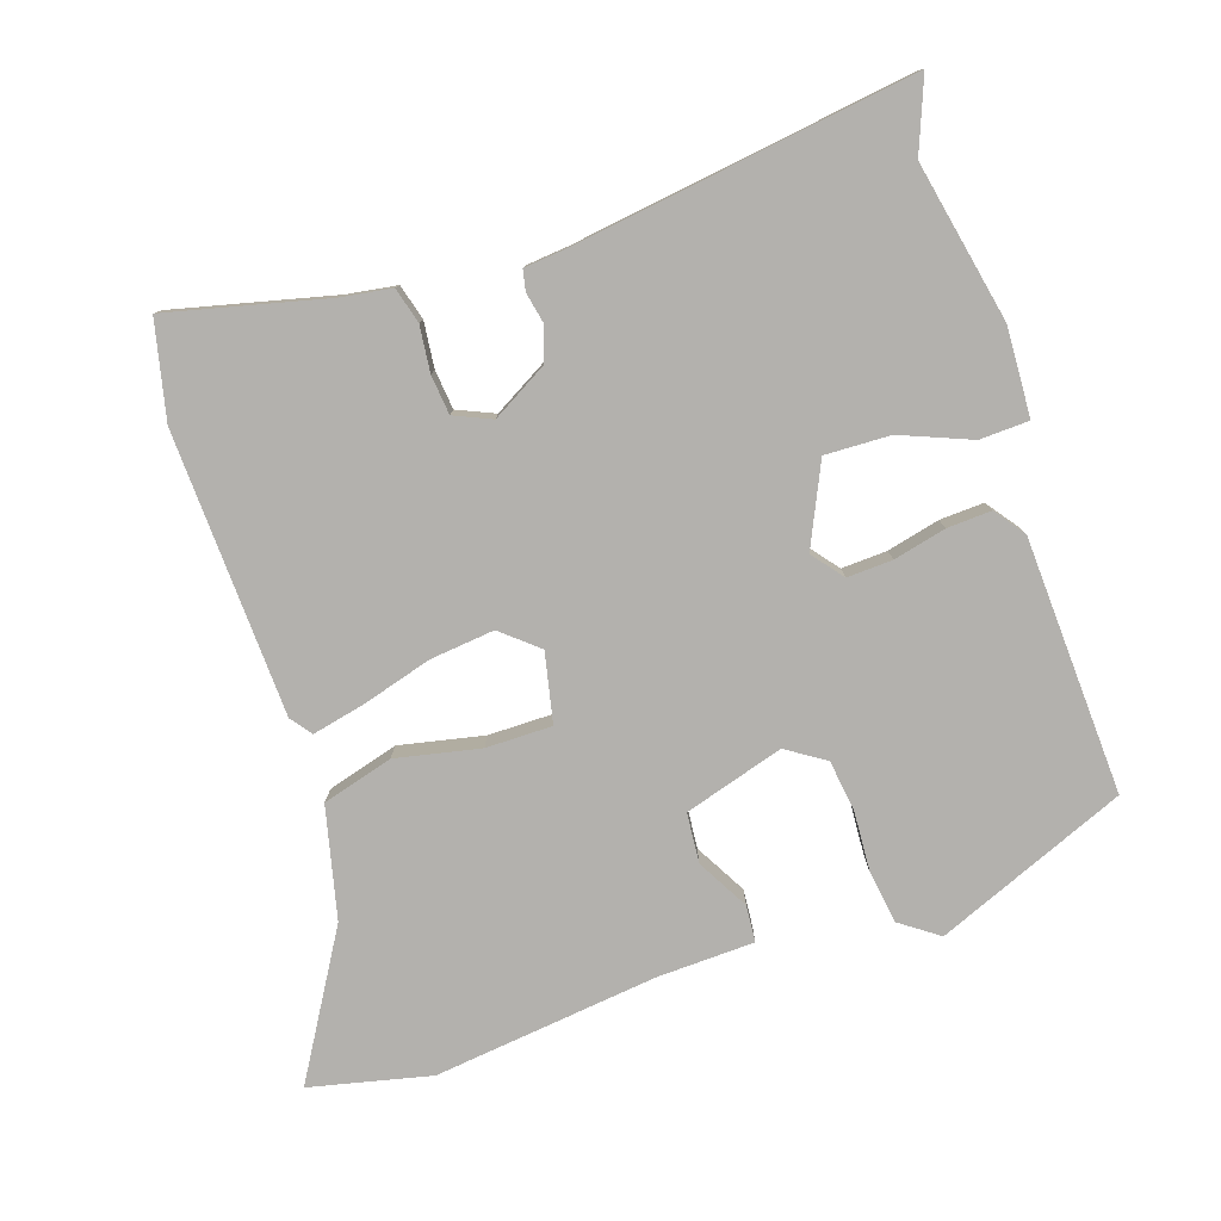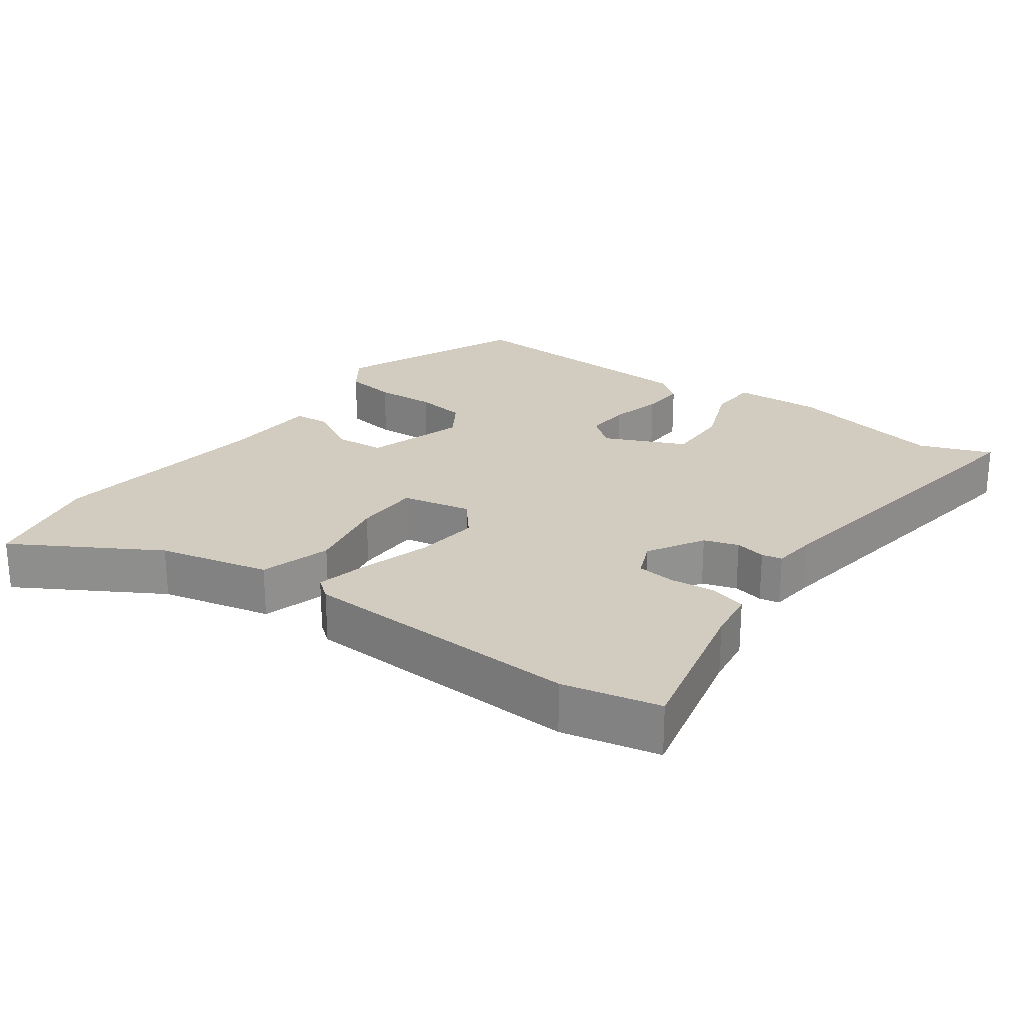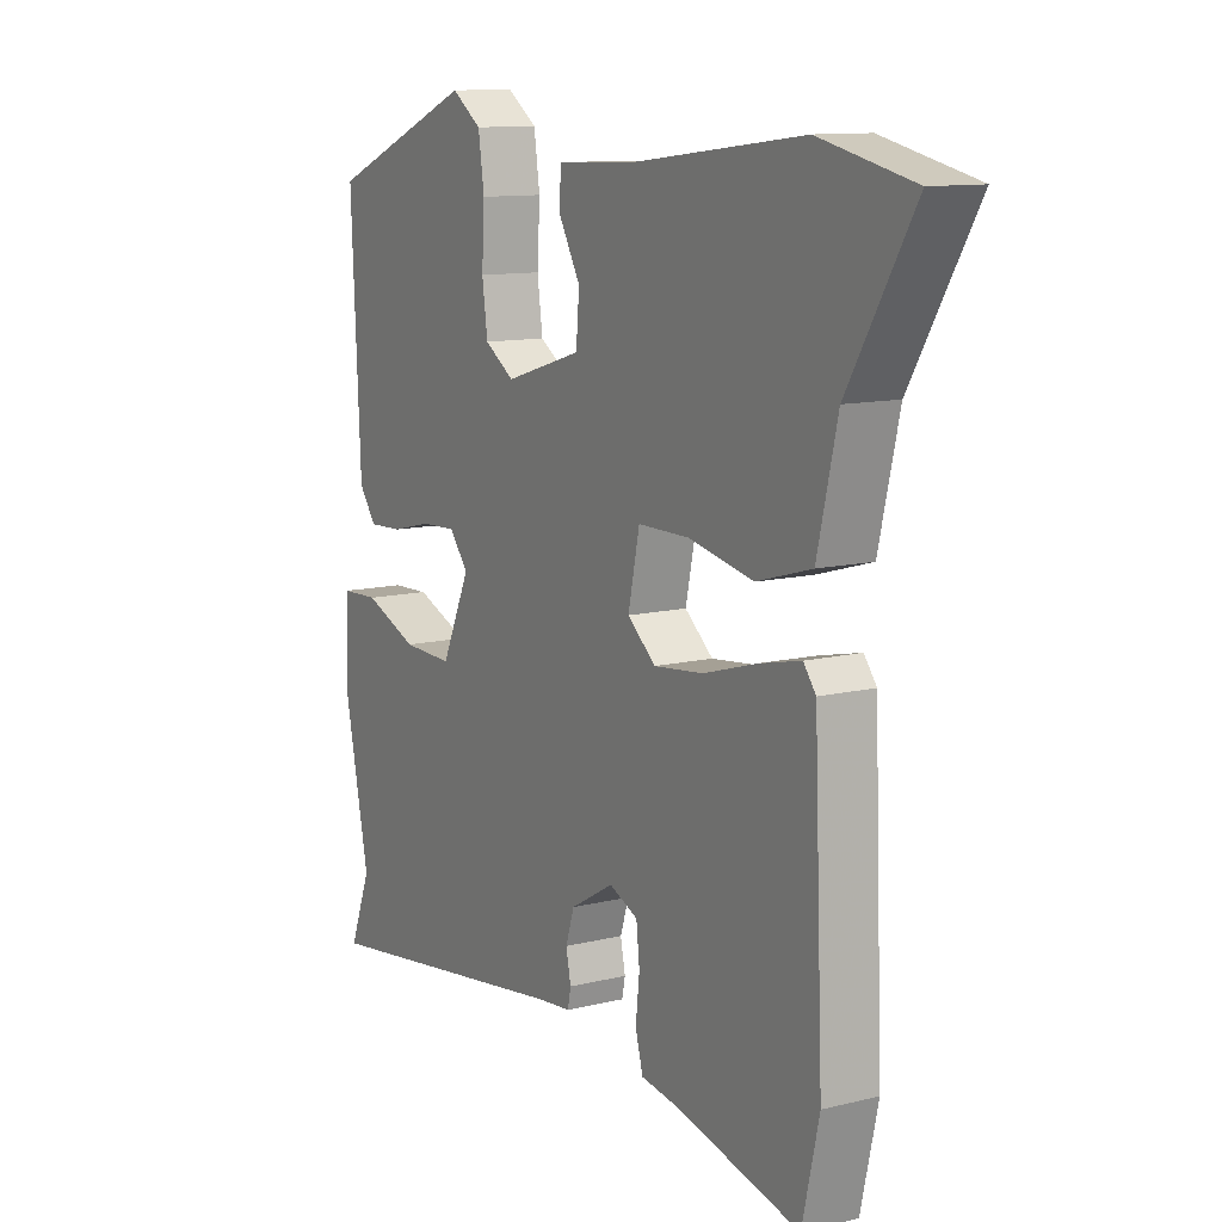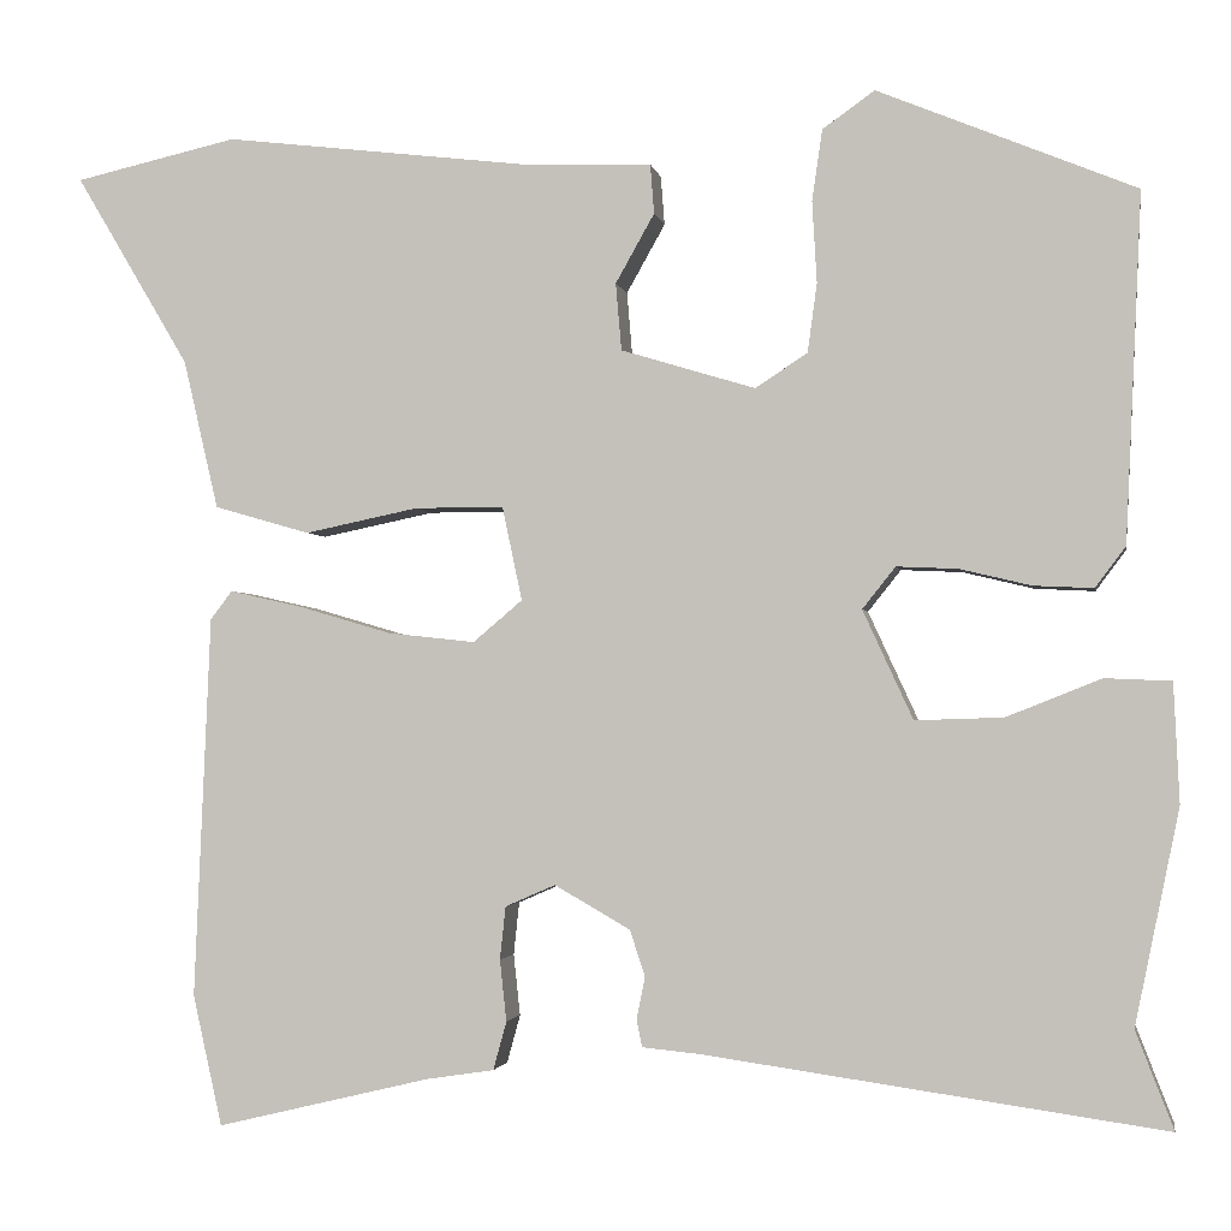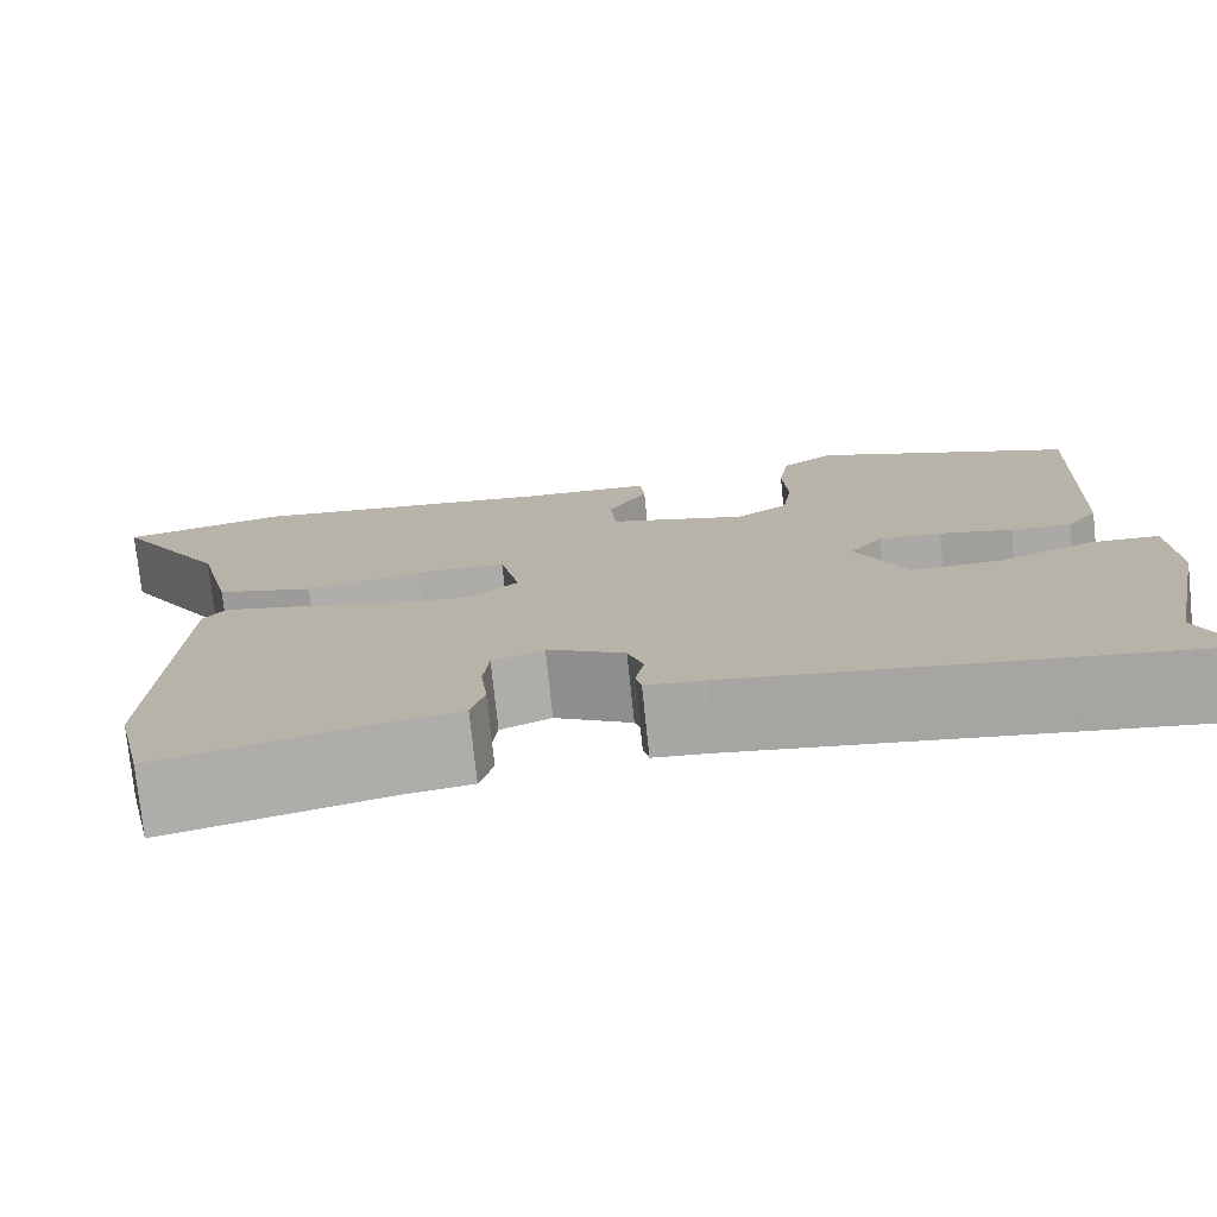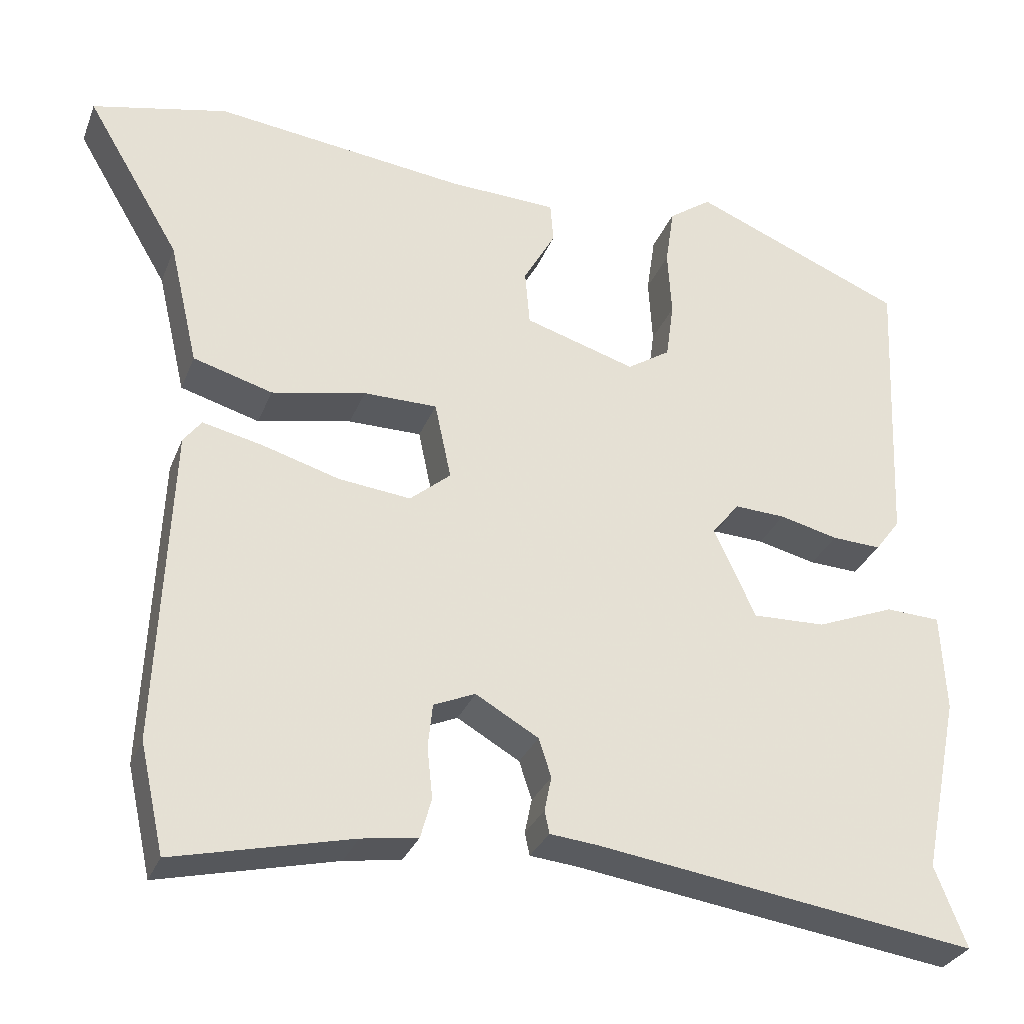
<metadata>
{"format":"obj","ext":"obj","renderer":"f3d","projection":"perspective","resolution":1024,"background":"white","views":[{"elev":-79.3,"azim":-161.7,"up":"+Y"},{"elev":24.2,"azim":126.3,"up":"+Y"},{"elev":11.4,"azim":59.3,"up":"+Z"},{"elev":-2.1,"azim":-170.0,"up":"+Z"},{"elev":-76.2,"azim":-174.0,"up":"+Z"},{"elev":-30.6,"azim":160.8,"up":"+Z"}]}
</metadata>
<code>
v -0.488 0.07 0.419
v -0.216 0.07 0.531
v -0.161 0.07 0.492
v -0.15 0.07 0.417
v -0.155 0.07 0.331
v -0.145 0.07 0.258
v -0.09 0.07 0.222
v 0.052 0.07 0.265
v 0.058 0.07 0.336
v 0.017 0.07 0.409
v 0.021 0.07 0.461
v 0.16 0.07 0.466
v 0.48 0.07 0.504
v 0.652 0.07 0.465
v 0.532 0.07 0.263
v 0.495 0.07 0.105
v 0.394 0.07 0.076
v 0.274 0.07 0.101
v 0.18 0.07 0.101
v 0.159 0.07 0.002
v 0.211 0.07 -0.042
v 0.303 0.07 -0.032
v 0.402 0.07 -0.003
v 0.478 0.07 0.014
v 0.501 0.07 -0.016
v 0.518 0.07 -0.42
v 0.487 0.07 -0.558
v 0.261 0.07 -0.504
v 0.189 0.07 -0.493
v 0.175 0.07 -0.442
v 0.182 0.07 -0.377
v 0.176 0.07 -0.321
v 0.123 0.07 -0.298
v 0.043 0.07 -0.344
v 0.027 0.07 -0.393
v 0.036 0.07 -0.437
v 0.03 0.07 -0.466
v -0.031 0.07 -0.472
v -0.516 0.07 -0.541
v -0.476 0.07 -0.438
v -0.523 0.07 -0.211
v -0.517 0.07 -0.085
v -0.447 0.07 -0.082
v -0.347 0.07 -0.122
v -0.254 0.07 -0.125
v -0.201 0.07 -0.01
v -0.236 0.07 0.034
v -0.301 0.07 0.031
v -0.376 0.07 0.013
v -0.439 0.07 0.01
v -0.471 0.07 0.053
v -0.488 0 0.419
v -0.216 0 0.531
v -0.161 0 0.492
v -0.15 0 0.417
v -0.155 0 0.331
v -0.145 0 0.258
v -0.09 0 0.222
v 0.052 0 0.265
v 0.058 0 0.336
v 0.017 0 0.409
v 0.021 0 0.461
v 0.16 0 0.466
v 0.48 0 0.504
v 0.652 0 0.465
v 0.532 0 0.263
v 0.495 0 0.105
v 0.394 0 0.076
v 0.274 0 0.101
v 0.18 0 0.101
v 0.159 0 0.002
v 0.211 0 -0.042
v 0.303 0 -0.032
v 0.402 0 -0.003
v 0.478 0 0.014
v 0.501 0 -0.016
v 0.518 0 -0.42
v 0.487 0 -0.558
v 0.261 0 -0.504
v 0.189 0 -0.493
v 0.175 0 -0.442
v 0.182 0 -0.377
v 0.176 0 -0.321
v 0.123 0 -0.298
v 0.043 0 -0.344
v 0.027 0 -0.393
v 0.036 0 -0.437
v 0.03 0 -0.466
v -0.031 0 -0.472
v -0.516 0 -0.541
v -0.476 0 -0.438
v -0.523 0 -0.211
v -0.517 0 -0.085
v -0.447 0 -0.082
v -0.347 0 -0.122
v -0.254 0 -0.125
v -0.201 0 -0.01
v -0.236 0 0.034
v -0.301 0 0.031
v -0.376 0 0.013
v -0.439 0 0.01
v -0.471 0 0.053
f 3 4 5
f 2 3 5
f 1 2 5
f 51 1 5
f 50 51 5
f 49 50 5
f 48 49 5
f 47 48 5 6
f 46 47 6 7
f 45 46 7 8
f 42 43 44
f 41 42 44
f 40 41 44
f 40 44 45
f 39 40 45
f 38 39 45
f 37 38 45
f 36 37 45
f 35 36 45
f 34 35 45 8
f 28 29 30 31
f 28 31 32
f 27 28 32
f 26 27 32
f 25 26 32
f 24 25 32
f 23 24 32
f 22 23 32
f 21 22 32 33
f 15 16 17 18
f 15 18 19
f 14 15 19
f 13 14 19
f 12 13 19
f 9 10 11 12
f 9 12 19 20
f 34 8 9 20
f 20 21 33 34
f 56 55 54
f 56 54 53
f 56 53 52
f 56 52 102
f 56 102 101
f 56 101 100
f 56 100 99
f 57 56 99 98
f 58 57 98 97
f 59 58 97 96
f 95 94 93
f 95 93 92
f 95 92 91
f 96 95 91
f 96 91 90
f 96 90 89
f 96 89 88
f 96 88 87
f 96 87 86
f 59 96 86 85
f 82 81 80 79
f 83 82 79
f 83 79 78
f 83 78 77
f 83 77 76
f 83 76 75
f 83 75 74
f 83 74 73
f 84 83 73 72
f 69 68 67 66
f 70 69 66
f 70 66 65
f 70 65 64
f 70 64 63
f 63 62 61 60
f 71 70 63 60
f 71 60 59 85
f 85 84 72 71
f 1 52 53 2
f 2 53 54 3
f 3 54 55 4
f 4 55 56 5
f 5 56 57 6
f 6 57 58 7
f 7 58 59 8
f 8 59 60 9
f 9 60 61 10
f 10 61 62 11
f 11 62 63 12
f 12 63 64 13
f 13 64 65 14
f 14 65 66 15
f 15 66 67 16
f 16 67 68 17
f 17 68 69 18
f 18 69 70 19
f 19 70 71 20
f 20 71 72 21
f 21 72 73 22
f 22 73 74 23
f 23 74 75 24
f 24 75 76 25
f 25 76 77 26
f 26 77 78 27
f 27 78 79 28
f 28 79 80 29
f 29 80 81 30
f 30 81 82 31
f 31 82 83 32
f 32 83 84 33
f 33 84 85 34
f 34 85 86 35
f 35 86 87 36
f 36 87 88 37
f 37 88 89 38
f 38 89 90 39
f 39 90 91 40
f 40 91 92 41
f 41 92 93 42
f 42 93 94 43
f 43 94 95 44
f 44 95 96 45
f 45 96 97 46
f 46 97 98 47
f 47 98 99 48
f 48 99 100 49
f 49 100 101 50
f 50 101 102 51
f 51 102 52 1

</code>
